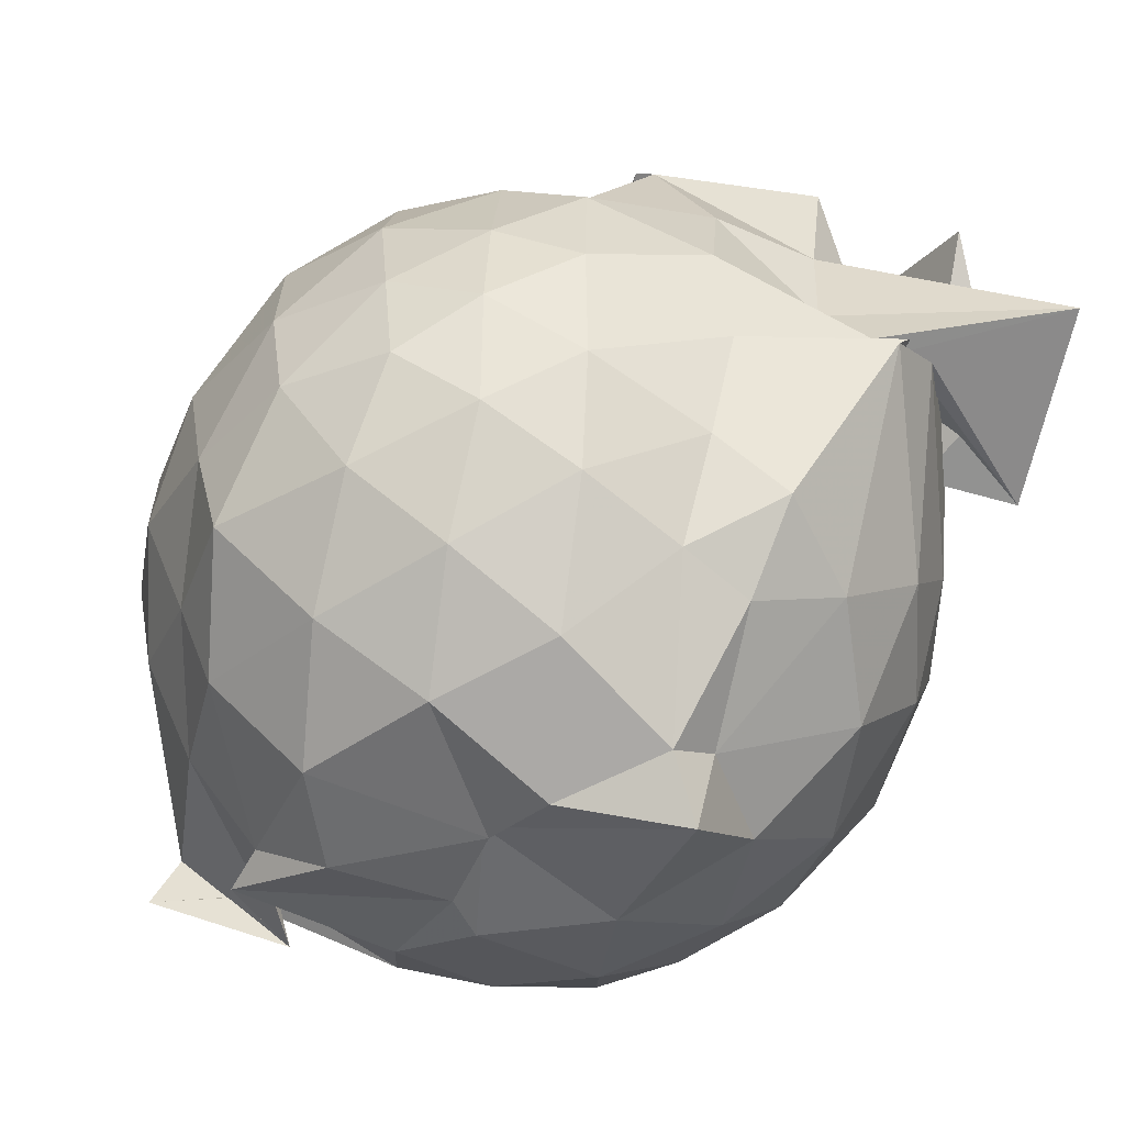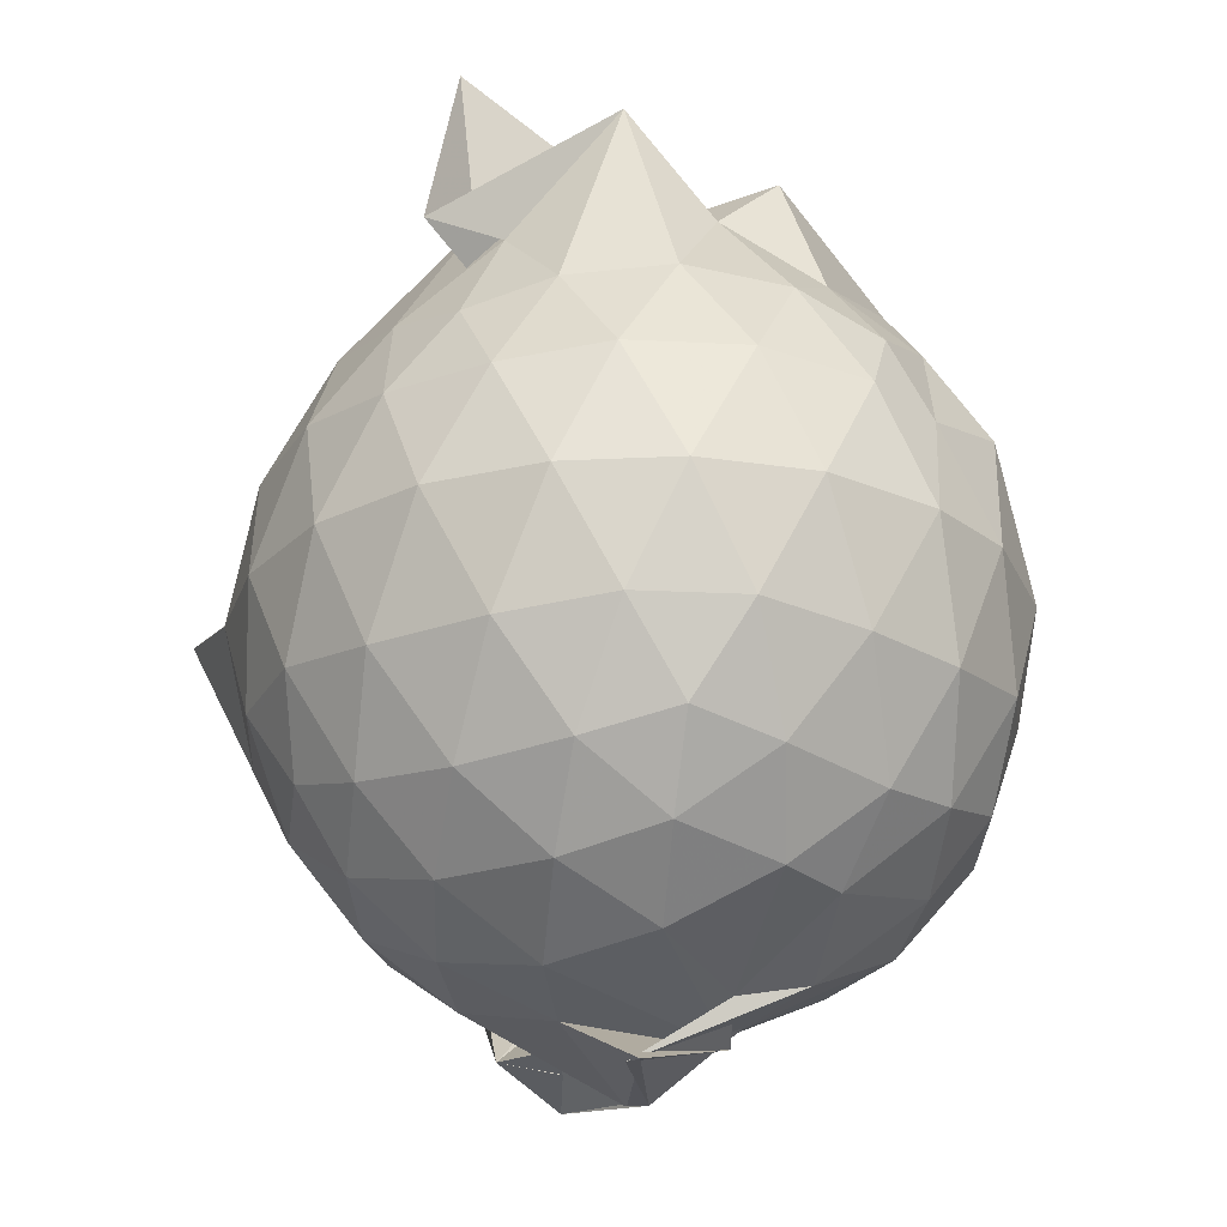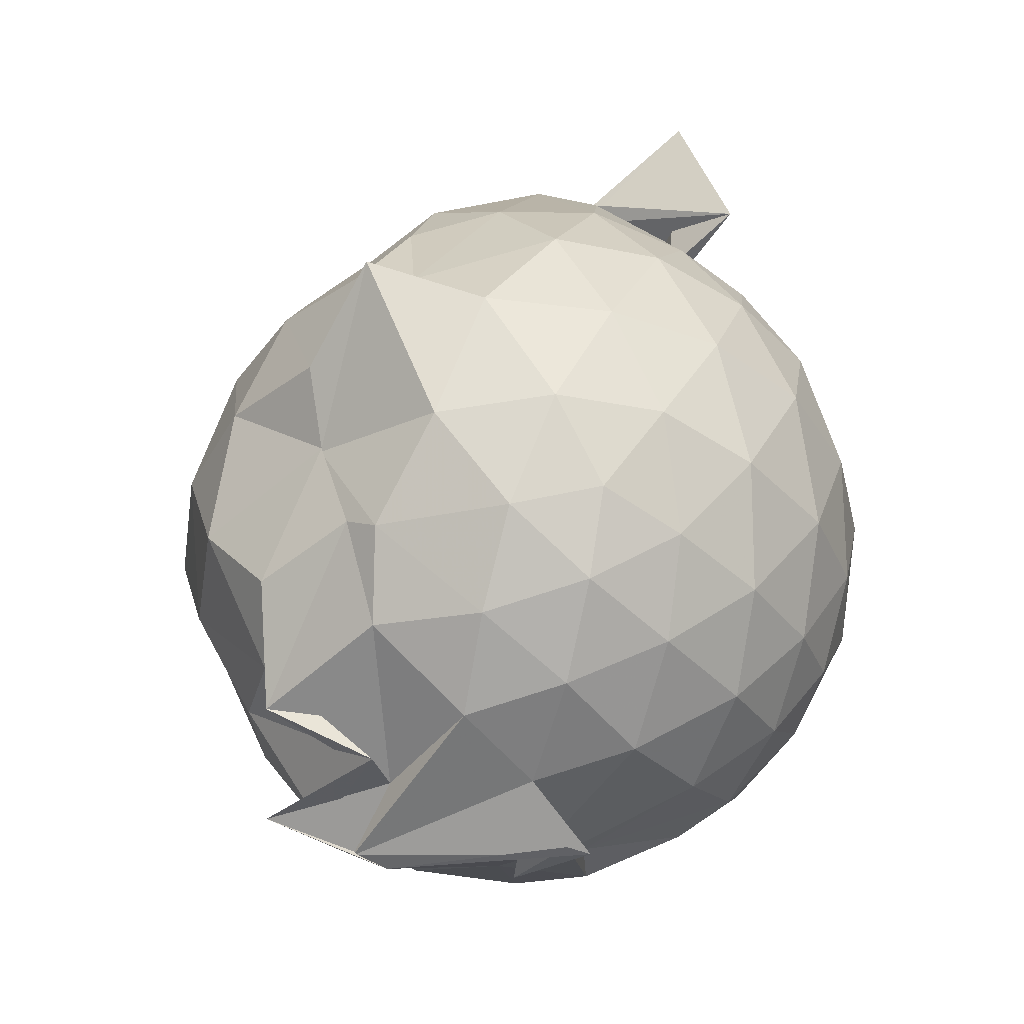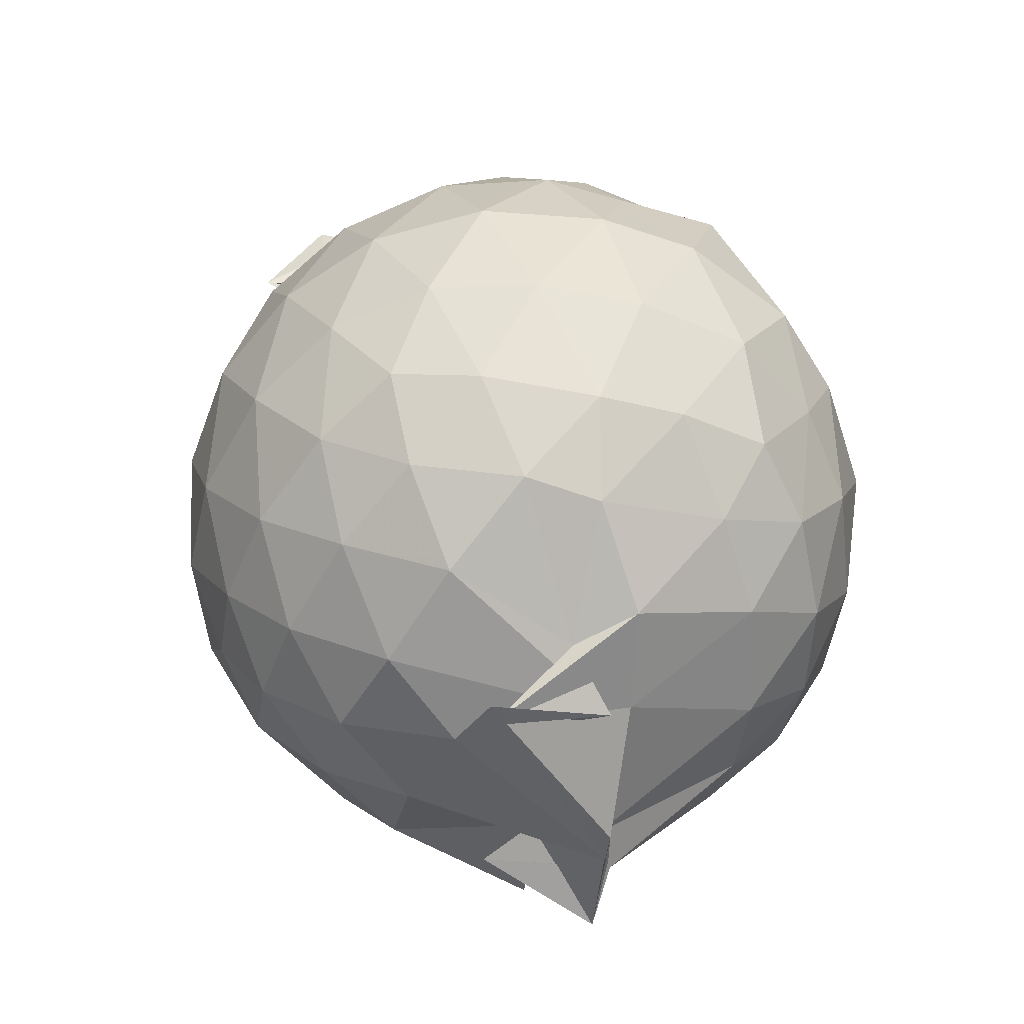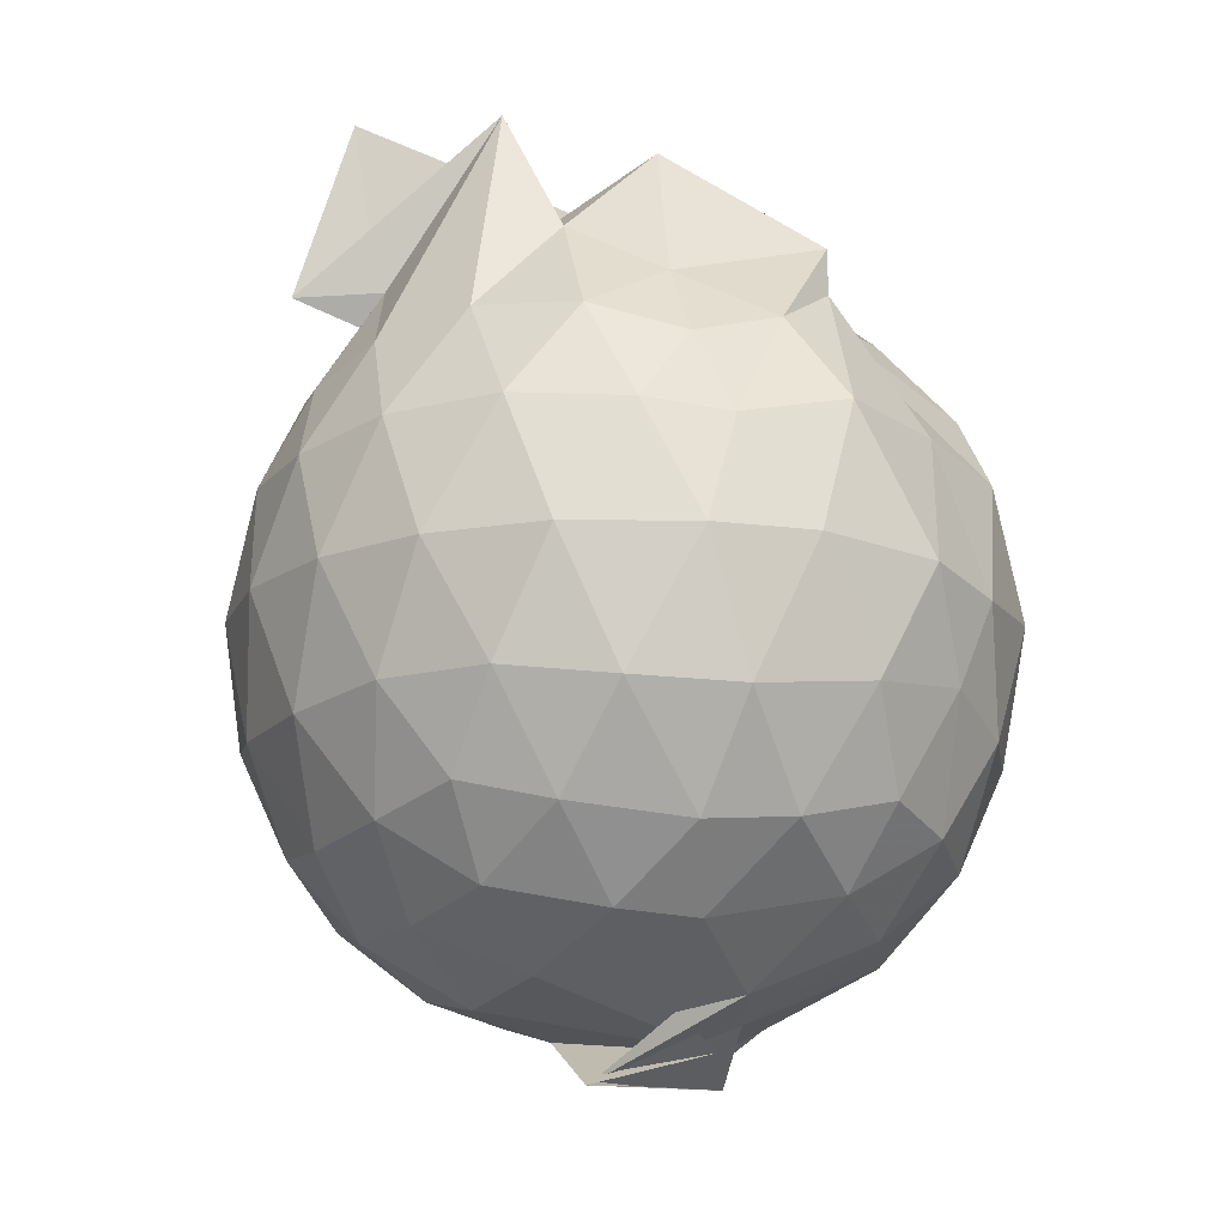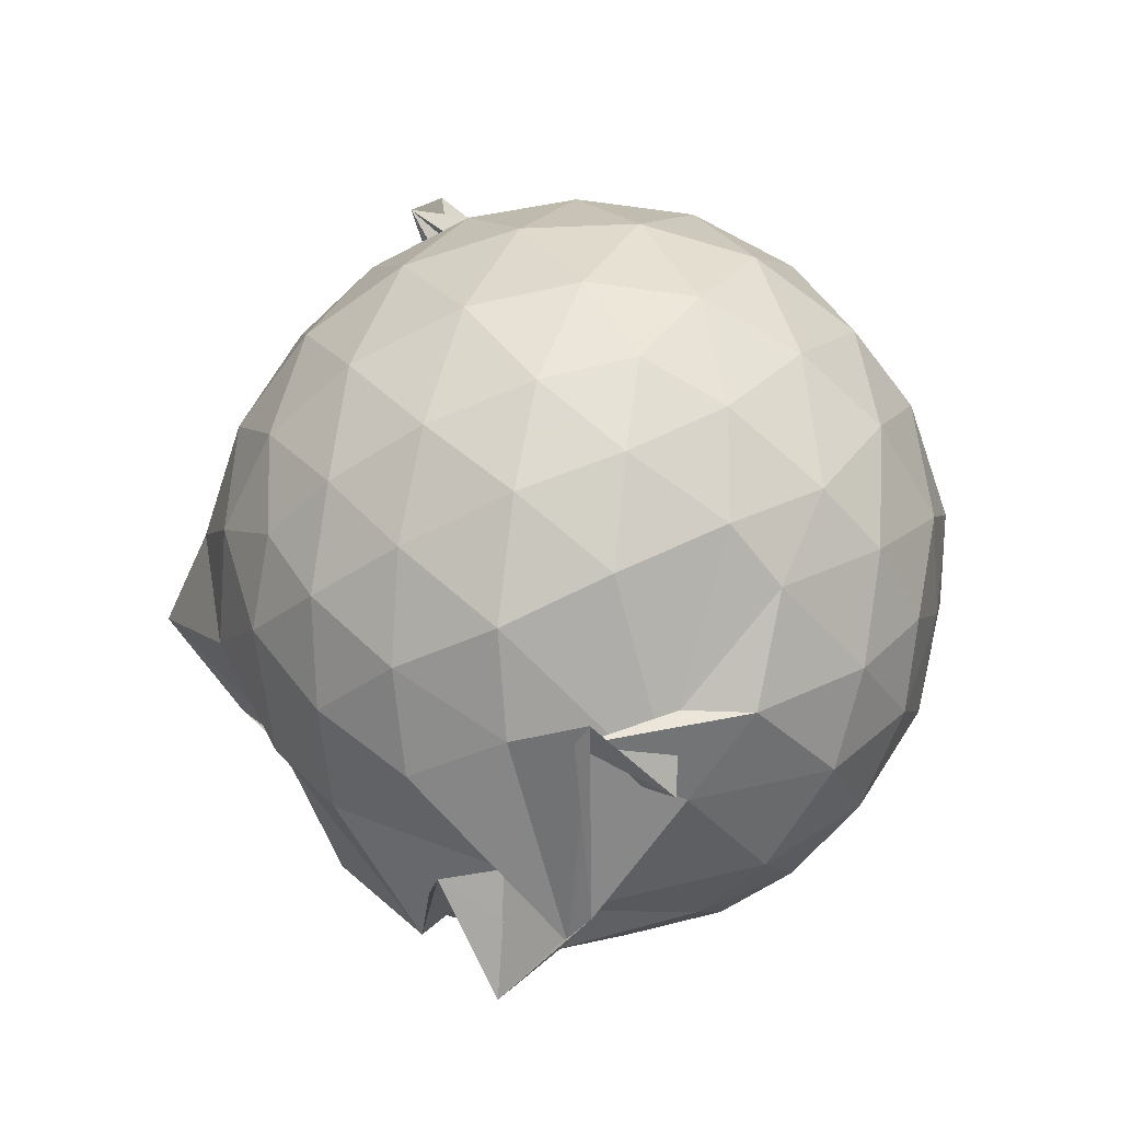
<metadata>
{"format":"obj","ext":"obj","renderer":"f3d","projection":"perspective","resolution":1024,"background":"white","views":[{"elev":-67.0,"azim":-30.6,"up":"+Y"},{"elev":-23.5,"azim":119.3,"up":"+Z"},{"elev":-40.9,"azim":38.7,"up":"+Z"},{"elev":-56.1,"azim":150.6,"up":"+Z"},{"elev":-14.7,"azim":153.2,"up":"+Z"},{"elev":-62.0,"azim":117.4,"up":"+Z"}]}
</metadata>
<code>
v 0.2077 -0.3218 1.644
v 0.156 -0.1896 -0.294
v 0.8045 -0.2809 1.255
v 0.7476 -0.06157 1.311
v 0.6179 0.1701 1.341
v 0.4398 0.3654 1.314
v 0.2478 0.4946 1.239
v 0.01522 0.4858 1.311
v -0.1866 0.3448 1.443
v -0.192 0.3052 1.397
v -0.6161 0.2059 1.247
v -0.696 -0.01192 1.289
v -0.7329 -0.2733 1.309
v -0.6947 -0.5455 1.288
v -0.6334 -0.7595 1.223
v -0.4387 -0.8928 1.27
v -0.1992 -1.001 1.28
v 0.06041 -1.034 1.249
v 0.2399 -1.056 1.224
v 0.4461 -0.9267 1.291
v 0.6248 -0.7306 1.333
v 0.7475 -0.4929 1.299
v 0.8893 -0.1423 1.049
v 0.798 0.1169 1.078
v 0.6244 0.3601 1.082
v 0.3906 0.5258 1.06
v 0.1866 0.5804 1.04
v -0.08168 0.6126 1.1
v -0.3605 0.4827 1.087
v -0.6045 0.3579 1.047
v -0.7749 0.1334 1.037
v -0.8551 -0.1299 1.056
v -0.8518 -0.4419 1.05
v -0.7899 -0.6885 1.01
v -0.6113 -0.9308 1.014
v -0.3695 -1.082 1.027
v -0.08828 -1.182 1.005
v 0.2278 -1.236 0.9231
v 0.3352 -1.143 0.9208
v 0.6381 -0.928 1.051
v 0.7967 -0.6851 1.074
v 0.8843 -0.4217 1.048
v 0.8955 0.01106 0.7737
v 0.7727 0.2724 0.775
v 0.5647 0.4837 0.7777
v 0.2786 0.6167 0.7782
v 0.02919 0.6591 0.7799
v -0.2845 0.6144 0.7643
v -0.4946 0.5027 0.7285
v -0.7404 0.2749 0.7513
v -0.8699 0.005017 0.7447
v -0.9117 -0.2872 0.7416
v -0.8553 -0.6133 0.7446
v -0.7741 -0.8383 0.7138
v -0.5239 -1.067 0.7334
v -0.247 -1.187 0.7413
v 0.0736 -1.239 0.687
v 0.3385 -1.328 0.8316
v 0.5313 -1.088 0.7684
v 0.7584 -0.8544 0.7599
v 0.8952 -0.5816 0.7666
v 0.9427 -0.2845 0.7696
v 0.8059 0.1337 0.4903
v 0.6452 0.3582 0.4936
v 0.4192 0.5105 0.4646
v 0.1674 0.5997 0.4538
v -0.1313 0.6119 0.4871
v -0.4012 0.506 0.5207
v -0.5956 0.3607 0.4477
v -0.7741 0.1142 0.4436
v -0.8732 -0.1525 0.4698
v -0.8649 -0.4315 0.4707
v -0.7312 -0.6994 0.4464
v -0.6196 -0.9006 0.4133
v -0.3785 -1.117 0.4317
v 0.03137 -1.132 0.5039
v 0.01316 -1.116 0.5135
v 0.3786 -1.096 0.4534
v 0.6344 -0.9347 0.4822
v 0.8031 -0.7094 0.4893
v 0.8825 -0.4432 0.4588
v 0.8868 -0.1354 0.4626
v 0.6627 0.2037 0.2789
v 0.4786 0.3338 0.2305
v 0.2073 0.4438 0.1948
v -0.004286 0.4936 0.2092
v -0.2474 0.4906 0.2636
v -0.4383 0.3637 0.2155
v -0.6118 0.1629 0.1807
v -0.7292 -0.07311 0.2023
v -0.7918 -0.2961 0.2581
v -0.7132 -0.5194 0.2073
v -0.5489 -0.7532 0.153
v -0.3411 -0.9075 0.1099
v -0.2159 -1.067 0.233
v 0.06094 -1.055 0.2936
v 0.1497 -1.045 0.2402
v 0.4747 -0.9166 0.221
v 0.6575 -0.7749 0.277
v 0.7354 -0.5625 0.2206
v 0.7702 -0.2924 0.1959
v 0.7404 -0.01857 0.2226
v 0.6414 -0.2688 1.516
v 0.4383 -0.06929 1.923
v 0.382 0.1462 1.579
v 0.2188 0.3438 1.433
v -0.2169 0.2924 1.579
v -0.1716 0.3186 1.416
v -0.4305 0.1463 1.428
v -0.5292 -0.134 1.486
v -0.5405 -0.4255 1.47
v -0.5145 -0.6622 1.404
v -0.284 -0.7978 1.448
v 0.02558 -0.8409 1.436
v 0.218 -0.9367 1.435
v 0.3248 -0.5914 1.746
v 0.4459 -0.4708 1.715
v 0.837 -0.3615 1.502
v 0.6094 -0.3501 1.436
v 0.175 0.2062 1.772
v -0.1831 0.2595 1.607
v -0.3267 0.07112 1.51
v -0.3743 -0.2605 1.601
v -0.3534 -0.5368 1.558
v 0.003703 -0.6109 1.582
v 0.359 -0.5234 1.749
v 0.3834 -0.447 1.699
v 0.6875 -0.3696 1.968
v 0.1865 -0.06652 1.694
v -0.06659 -0.09077 1.669
v -0.08598 -0.3963 1.662
v 0.3031 -0.4634 1.693
v 0.5502 0.1077 0.08004
v 0.3056 0.2427 0.03041
v 0.1116 0.2799 0.01692
v -0.2023 0.3483 0.07816
v -0.3836 0.1818 0.01252
v -0.5391 -0.07148 -0.008041
v -0.6379 -0.2999 0.06726
v -0.4181 -0.5854 -0.1755
v -0.12 -0.7246 -0.1717
v -0.3378 -0.8939 -0.01405
v 0.04647 -0.925 0.04916
v 0.3094 -0.8177 0.02533
v 0.5526 -0.7002 0.08352
v 0.5991 -0.4423 0.02273
v 0.6015 -0.1467 0.02272
v 0.3676 -0.01791 -0.08538
v 0.01593 -0.03122 -0.1425
v -0.08607 0.1141 -0.1143
v -0.203 -0.1204 -0.1514
v -0.3294 -0.4909 -0.1824
v -0.4574 -0.7456 -0.2205
v -0.1835 -0.5841 -0.1416
v 0.1329 -0.6709 -0.1221
v 0.3798 -0.5737 -0.08126
v 0.3849 -0.2999 -0.1298
v -0.1467 -0.125 -0.2136
v 0.1222 -0.2442 -0.2867
v -0.3228 -0.4293 -0.2664
v -0.3671 -0.5137 -0.25
v 0.1398 -0.4054 -0.1787
f 3 23 4
f 4 23 24
f 4 24 5
f 5 24 25
f 5 25 6
f 6 25 26
f 6 26 7
f 7 26 27
f 7 27 8
f 8 27 28
f 8 28 9
f 9 28 29
f 9 29 10
f 10 29 30
f 10 30 11
f 11 30 31
f 11 31 12
f 12 31 32
f 12 32 13
f 13 32 33
f 13 33 14
f 14 33 34
f 14 34 15
f 15 34 35
f 15 35 16
f 16 35 36
f 16 36 17
f 17 36 37
f 17 37 18
f 18 37 38
f 18 38 19
f 19 38 39
f 19 39 20
f 20 39 40
f 20 40 21
f 21 40 41
f 21 41 22
f 22 41 42
f 22 42 3
f 3 42 23
f 23 43 24
f 24 43 44
f 24 44 25
f 25 44 45
f 25 45 26
f 26 45 46
f 26 46 27
f 27 46 47
f 27 47 28
f 28 47 48
f 28 48 29
f 29 48 49
f 29 49 30
f 30 49 50
f 30 50 31
f 31 50 51
f 31 51 32
f 32 51 52
f 32 52 33
f 33 52 53
f 33 53 34
f 34 53 54
f 34 54 35
f 35 54 55
f 35 55 36
f 36 55 56
f 36 56 37
f 37 56 57
f 37 57 38
f 38 57 58
f 38 58 39
f 39 58 59
f 39 59 40
f 40 59 60
f 40 60 41
f 41 60 61
f 41 61 42
f 42 61 62
f 42 62 23
f 23 62 43
f 43 63 44
f 44 63 64
f 44 64 45
f 45 64 65
f 45 65 46
f 46 65 66
f 46 66 47
f 47 66 67
f 47 67 48
f 48 67 68
f 48 68 49
f 49 68 69
f 49 69 50
f 50 69 70
f 50 70 51
f 51 70 71
f 51 71 52
f 52 71 72
f 52 72 53
f 53 72 73
f 53 73 54
f 54 73 74
f 54 74 55
f 55 74 75
f 55 75 56
f 56 75 76
f 56 76 57
f 57 76 77
f 57 77 58
f 58 77 78
f 58 78 59
f 59 78 79
f 59 79 60
f 60 79 80
f 60 80 61
f 61 80 81
f 61 81 62
f 62 81 82
f 62 82 43
f 43 82 63
f 63 83 64
f 64 83 84
f 64 84 65
f 65 84 85
f 65 85 66
f 66 85 86
f 66 86 67
f 67 86 87
f 67 87 68
f 68 87 88
f 68 88 69
f 69 88 89
f 69 89 70
f 70 89 90
f 70 90 71
f 71 90 91
f 71 91 72
f 72 91 92
f 72 92 73
f 73 92 93
f 73 93 74
f 74 93 94
f 74 94 75
f 75 94 95
f 75 95 76
f 76 95 96
f 76 96 77
f 77 96 97
f 77 97 78
f 78 97 98
f 78 98 79
f 79 98 99
f 79 99 80
f 80 99 100
f 80 100 81
f 81 100 101
f 81 101 82
f 82 101 102
f 82 102 63
f 63 102 83
f 103 104 118
f 104 119 118
f 104 105 119
f 105 120 119
f 105 106 120
f 106 107 120
f 107 121 120
f 107 108 121
f 108 122 121
f 108 109 122
f 109 110 122
f 110 123 122
f 110 111 123
f 111 124 123
f 111 112 124
f 112 113 124
f 113 125 124
f 113 114 125
f 114 126 125
f 114 115 126
f 115 116 126
f 116 127 126
f 116 117 127
f 117 118 127
f 117 103 118
f 118 119 128
f 119 129 128
f 119 120 129
f 120 121 129
f 121 130 129
f 121 122 130
f 122 123 130
f 123 131 130
f 123 124 131
f 124 125 131
f 125 132 131
f 125 126 132
f 126 127 132
f 127 128 132
f 127 118 128
f 133 148 134
f 134 148 149
f 134 149 135
f 135 149 150
f 135 150 136
f 136 150 137
f 137 150 151
f 137 151 138
f 138 151 152
f 138 152 139
f 139 152 140
f 140 152 153
f 140 153 141
f 141 153 154
f 141 154 142
f 142 154 143
f 143 154 155
f 143 155 144
f 144 155 156
f 144 156 145
f 145 156 146
f 146 156 157
f 146 157 147
f 147 157 148
f 147 148 133
f 148 158 149
f 149 158 159
f 149 159 150
f 150 159 151
f 151 159 160
f 151 160 152
f 152 160 153
f 153 160 161
f 153 161 154
f 154 161 155
f 155 161 162
f 155 162 156
f 156 162 157
f 157 162 158
f 157 158 148
f 3 4 103
f 103 4 104
f 4 5 104
f 104 5 105
f 5 6 105
f 105 6 106
f 6 7 106
f 7 8 106
f 106 8 107
f 8 9 107
f 107 9 108
f 9 10 108
f 108 10 109
f 10 11 109
f 11 12 109
f 109 12 110
f 12 13 110
f 110 13 111
f 13 14 111
f 111 14 112
f 14 15 112
f 15 16 112
f 112 16 113
f 16 17 113
f 113 17 114
f 17 18 114
f 114 18 115
f 18 19 115
f 19 20 115
f 115 20 116
f 20 21 116
f 116 21 117
f 21 22 117
f 117 22 103
f 22 3 103
f 83 133 84
f 84 133 134
f 84 134 85
f 85 134 135
f 85 135 86
f 86 135 136
f 86 136 87
f 87 136 88
f 88 136 137
f 88 137 89
f 89 137 138
f 89 138 90
f 90 138 139
f 90 139 91
f 91 139 92
f 92 139 140
f 92 140 93
f 93 140 141
f 93 141 94
f 94 141 142
f 94 142 95
f 95 142 96
f 96 142 143
f 96 143 97
f 97 143 144
f 97 144 98
f 98 144 145
f 98 145 99
f 99 145 100
f 100 145 146
f 100 146 101
f 101 146 147
f 101 147 102
f 102 147 133
f 102 133 83
f 128 129 1
f 129 130 1
f 130 131 1
f 131 132 1
f 132 128 1
f 159 158 2
f 160 159 2
f 161 160 2
f 162 161 2
f 158 162 2

</code>
